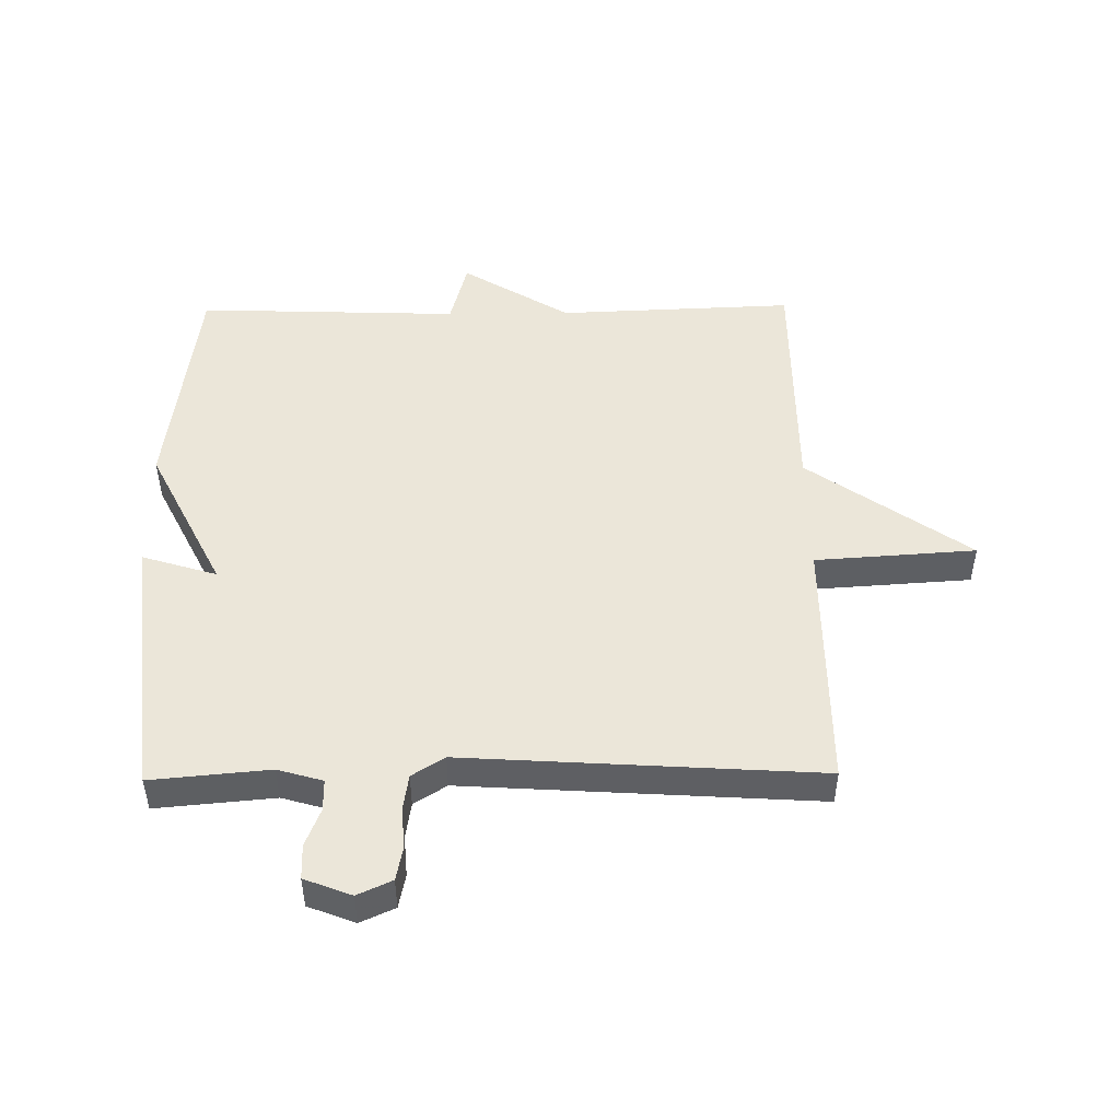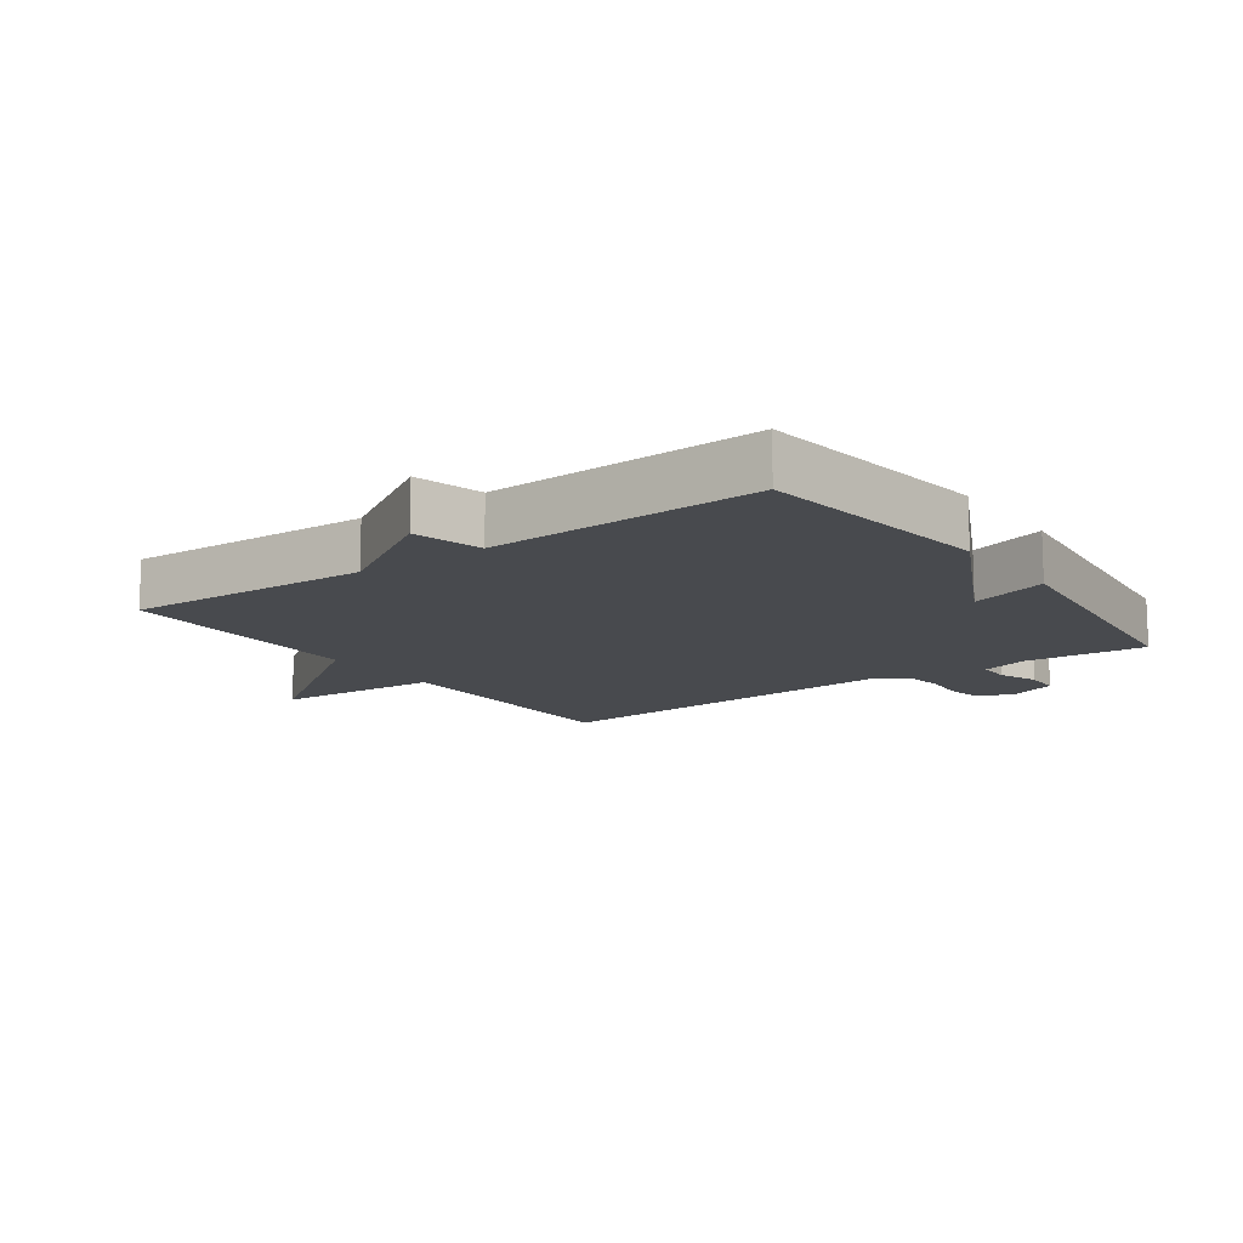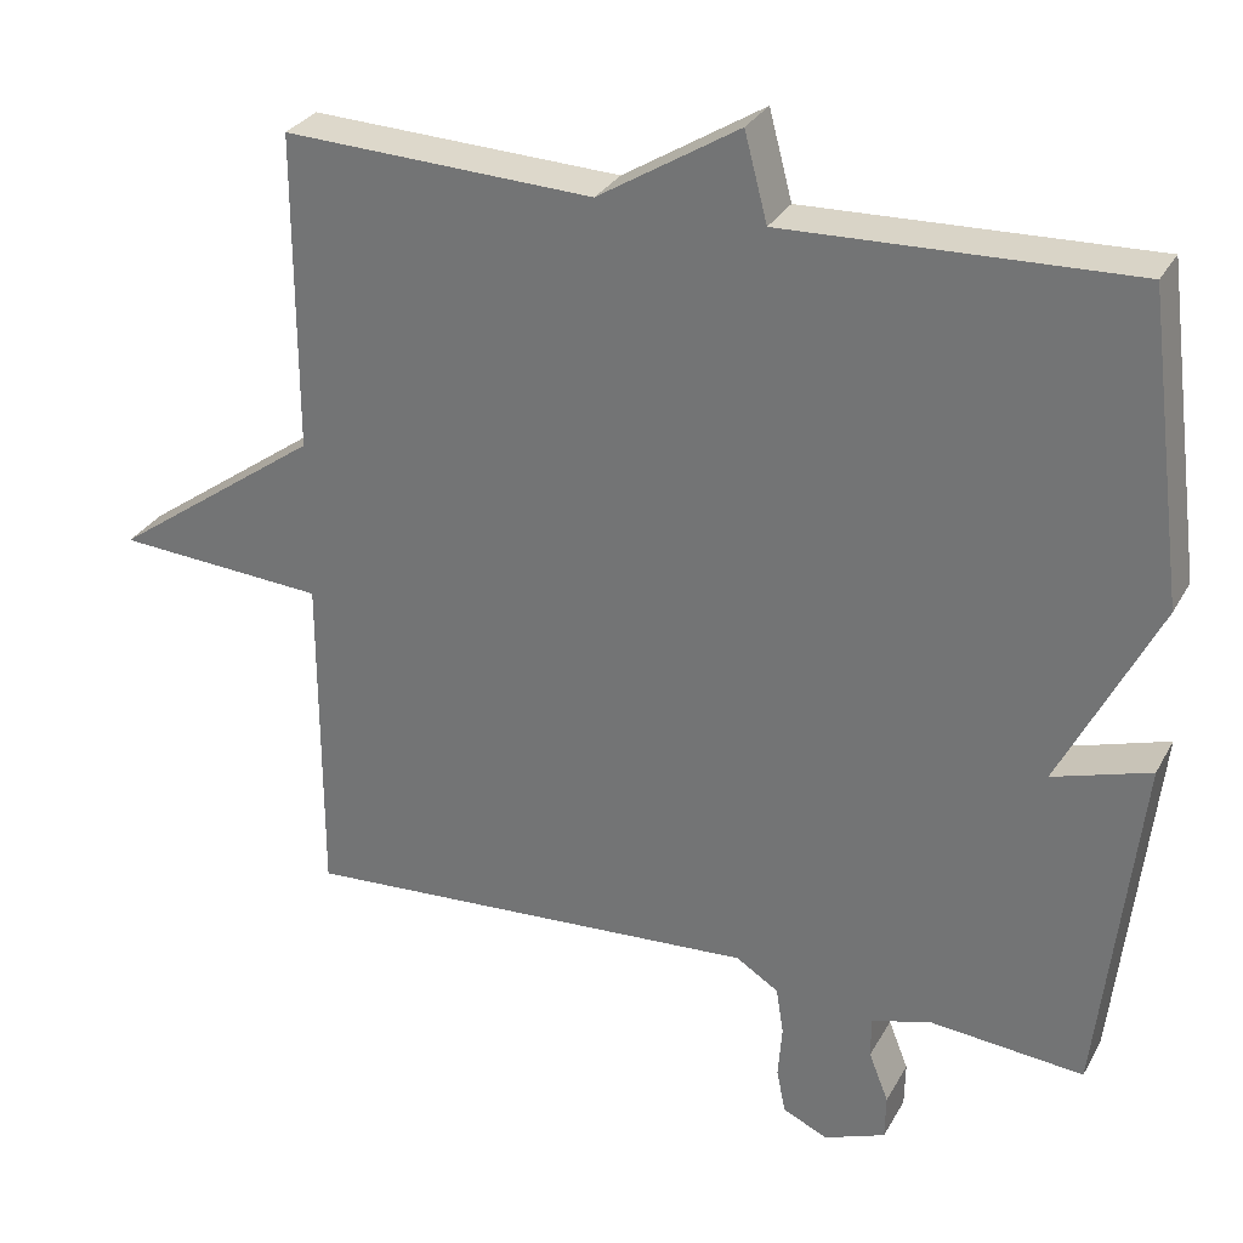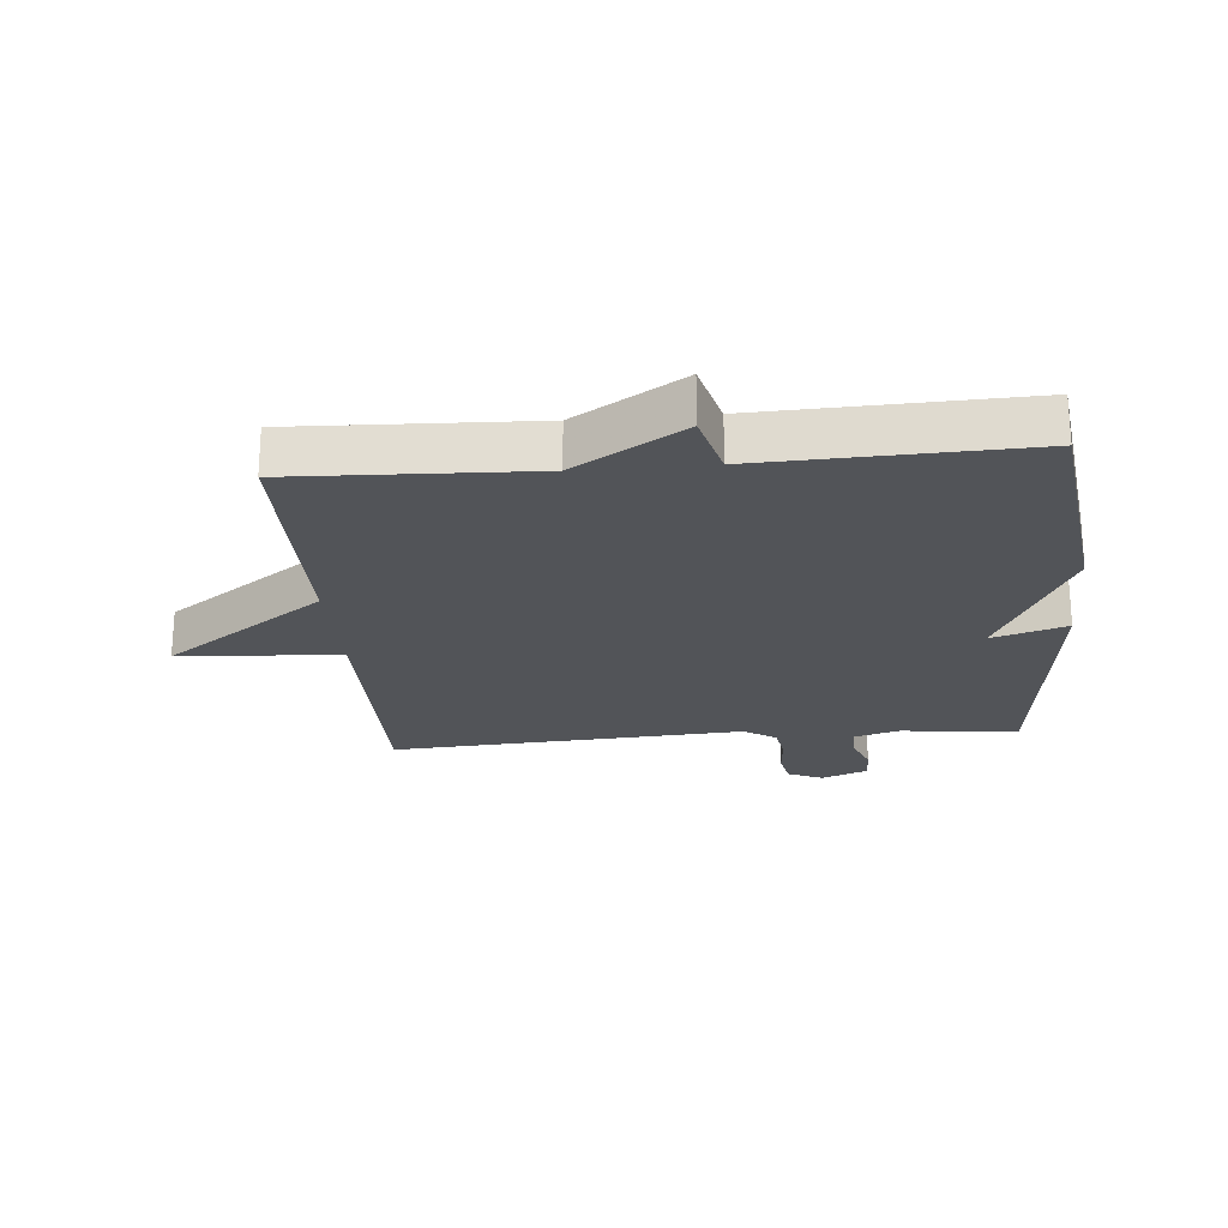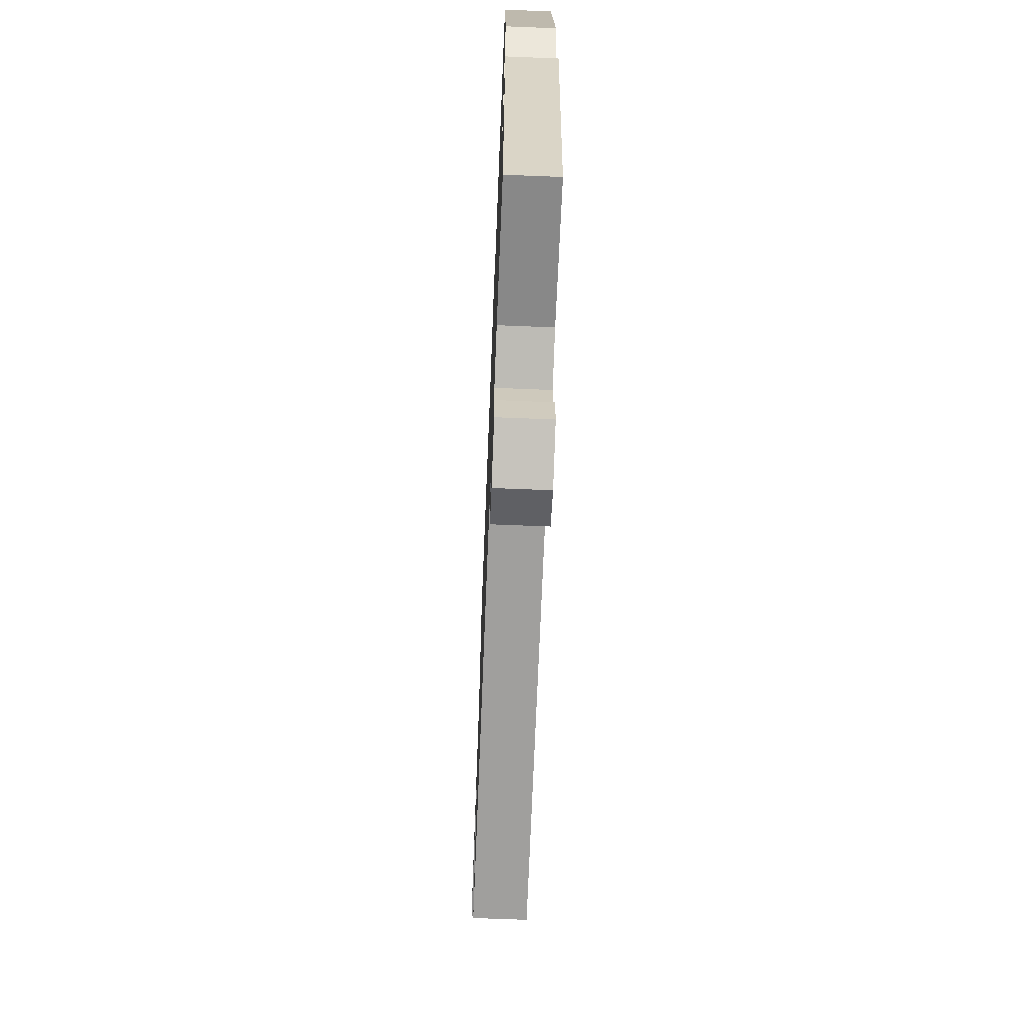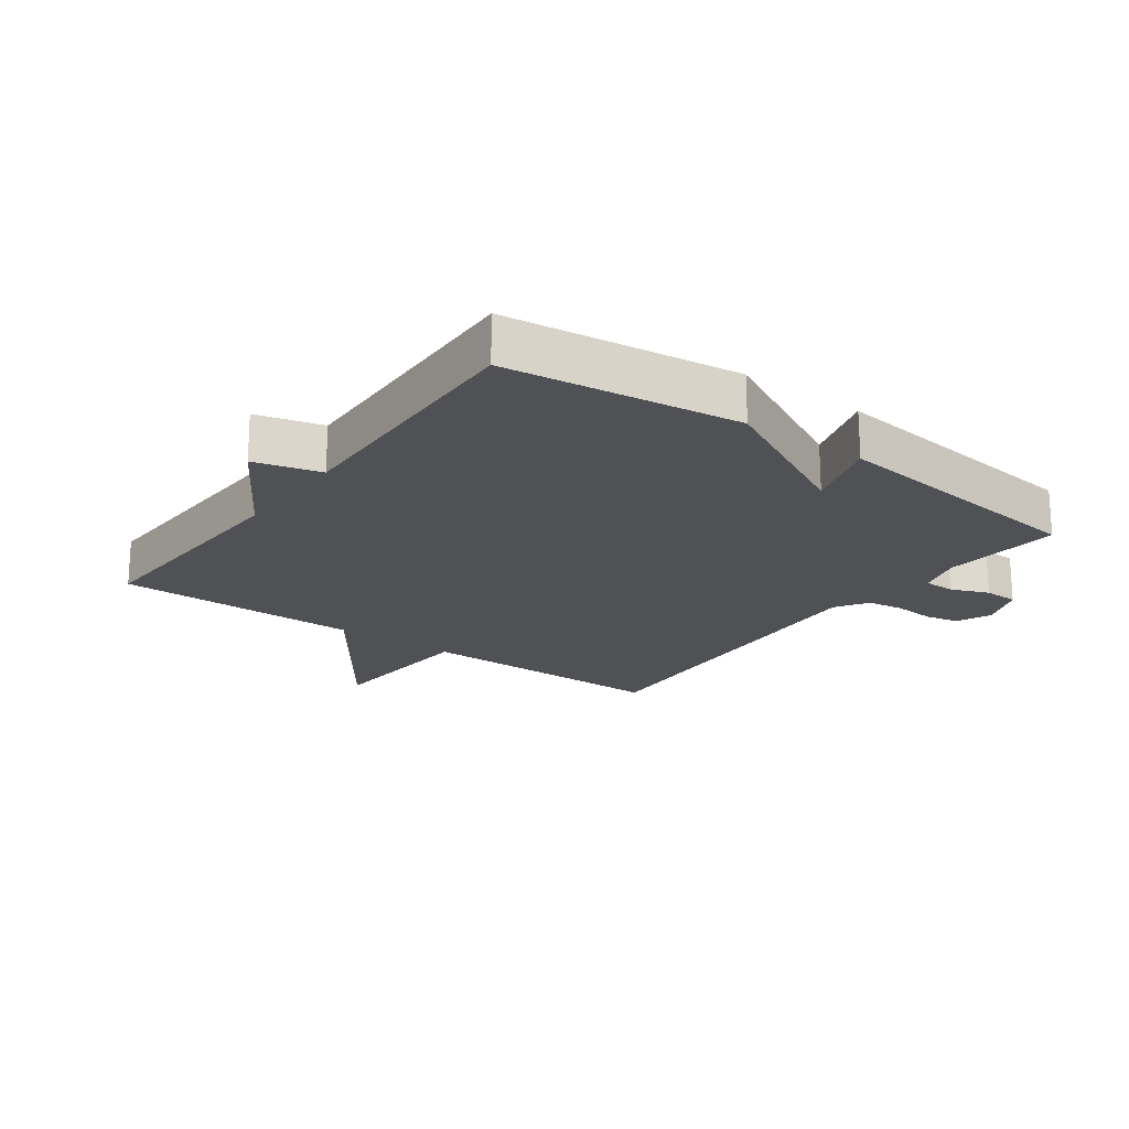
<metadata>
{"format":"obj","ext":"obj","renderer":"f3d","projection":"perspective","resolution":1024,"background":"white","views":[{"elev":48.5,"azim":179.3,"up":"+Y"},{"elev":-13.0,"azim":35.7,"up":"+Y"},{"elev":29.8,"azim":24.3,"up":"+Z"},{"elev":-23.0,"azim":5.0,"up":"+Y"},{"elev":-67.8,"azim":87.7,"up":"+Z"},{"elev":-19.9,"azim":53.8,"up":"+Y"}]}
</metadata>
<code>
v 0.5 0.07 0.5
v 0.548 0.07 0.129
v 0.429 0.07 -0.108
v 0.548 0.07 -0.071
v 0.5 0.07 -0.5
v 0.311 0.07 -0.483
v 0.239 0.07 -0.504
v 0.239 0.07 -0.554
v 0.263 0.07 -0.615
v 0.262 0.07 -0.67
v 0.187 0.07 -0.699
v 0.132 0.07 -0.674
v 0.121 0.07 -0.62
v 0.126 0.07 -0.555
v 0.117 0.07 -0.497
v 0.065 0.07 -0.464
v -0.5 0.07 -0.5
v -0.5 0.07 -0.09
v -0.757 0.07 -0.073
v -0.5 0.07 0.11
v -0.5 0.07 0.5
v -0.121 0.07 0.485
v 0.051 0.07 0.591
v 0.079 0.07 0.485
v 0.5 0 0.5
v 0.548 0 0.129
v 0.429 0 -0.108
v 0.548 0 -0.071
v 0.5 0 -0.5
v 0.311 0 -0.483
v 0.239 0 -0.504
v 0.239 0 -0.554
v 0.263 0 -0.615
v 0.262 0 -0.67
v 0.187 0 -0.699
v 0.132 0 -0.674
v 0.121 0 -0.62
v 0.126 0 -0.555
v 0.117 0 -0.497
v 0.065 0 -0.464
v -0.5 0 -0.5
v -0.5 0 -0.09
v -0.757 0 -0.073
v -0.5 0 0.11
v -0.5 0 0.5
v -0.121 0 0.485
v 0.051 0 0.591
v 0.079 0 0.485
f 22 23 24
f 20 21 22
f 20 22 24
f 1 2 3
f 24 1 3
f 20 24 3
f 19 20 3
f 18 19 3
f 16 17 18 3
f 12 13 14
f 11 12 14
f 10 11 14
f 9 10 14
f 8 9 14
f 7 8 14 15
f 16 3 4
f 15 16 4
f 7 15 4
f 6 7 4
f 4 5 6
f 48 47 46
f 46 45 44
f 48 46 44
f 27 26 25
f 27 25 48
f 27 48 44
f 27 44 43
f 27 43 42
f 27 42 41 40
f 38 37 36
f 38 36 35
f 38 35 34
f 38 34 33
f 38 33 32
f 39 38 32 31
f 28 27 40
f 28 40 39
f 28 39 31
f 28 31 30
f 30 29 28
f 1 25 26 2
f 2 26 27 3
f 3 27 28 4
f 4 28 29 5
f 5 29 30 6
f 6 30 31 7
f 7 31 32 8
f 8 32 33 9
f 9 33 34 10
f 10 34 35 11
f 11 35 36 12
f 12 36 37 13
f 13 37 38 14
f 14 38 39 15
f 15 39 40 16
f 16 40 41 17
f 17 41 42 18
f 18 42 43 19
f 19 43 44 20
f 20 44 45 21
f 21 45 46 22
f 22 46 47 23
f 23 47 48 24
f 24 48 25 1

</code>
